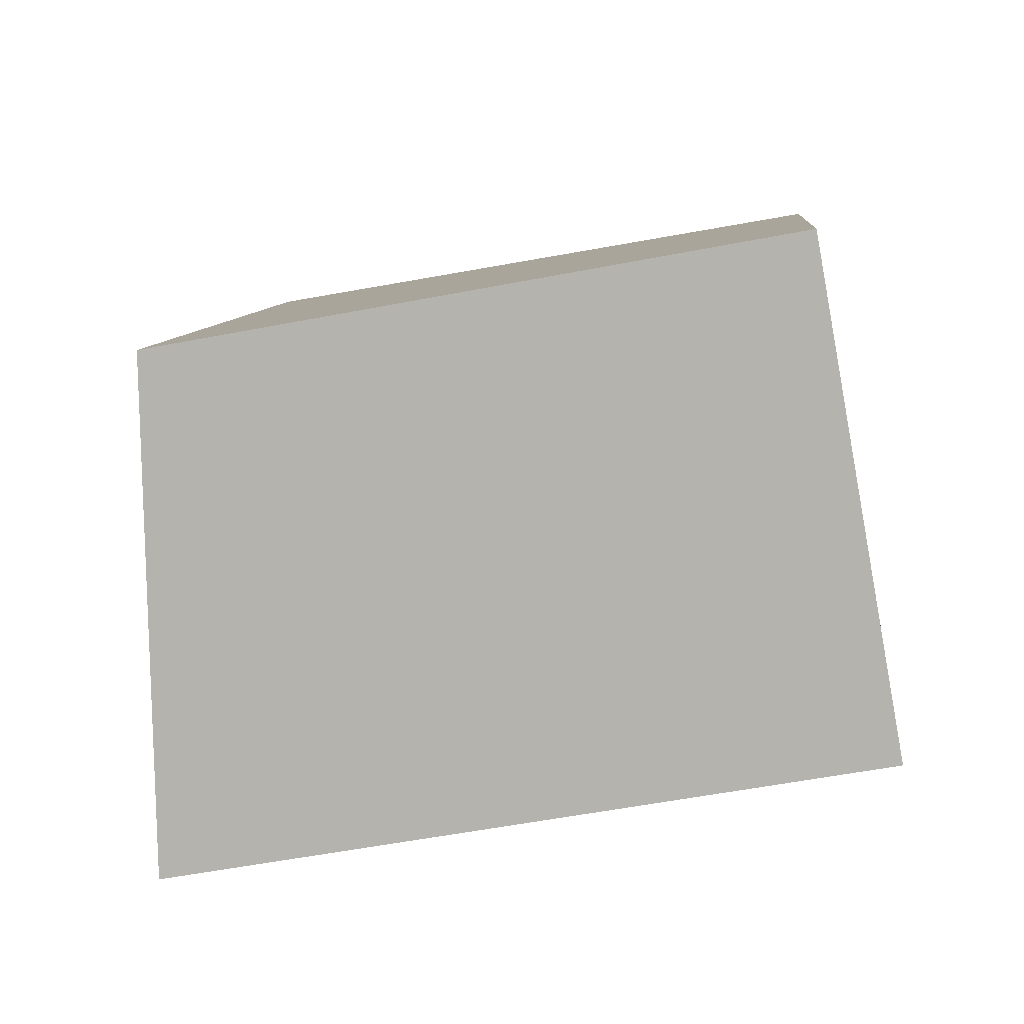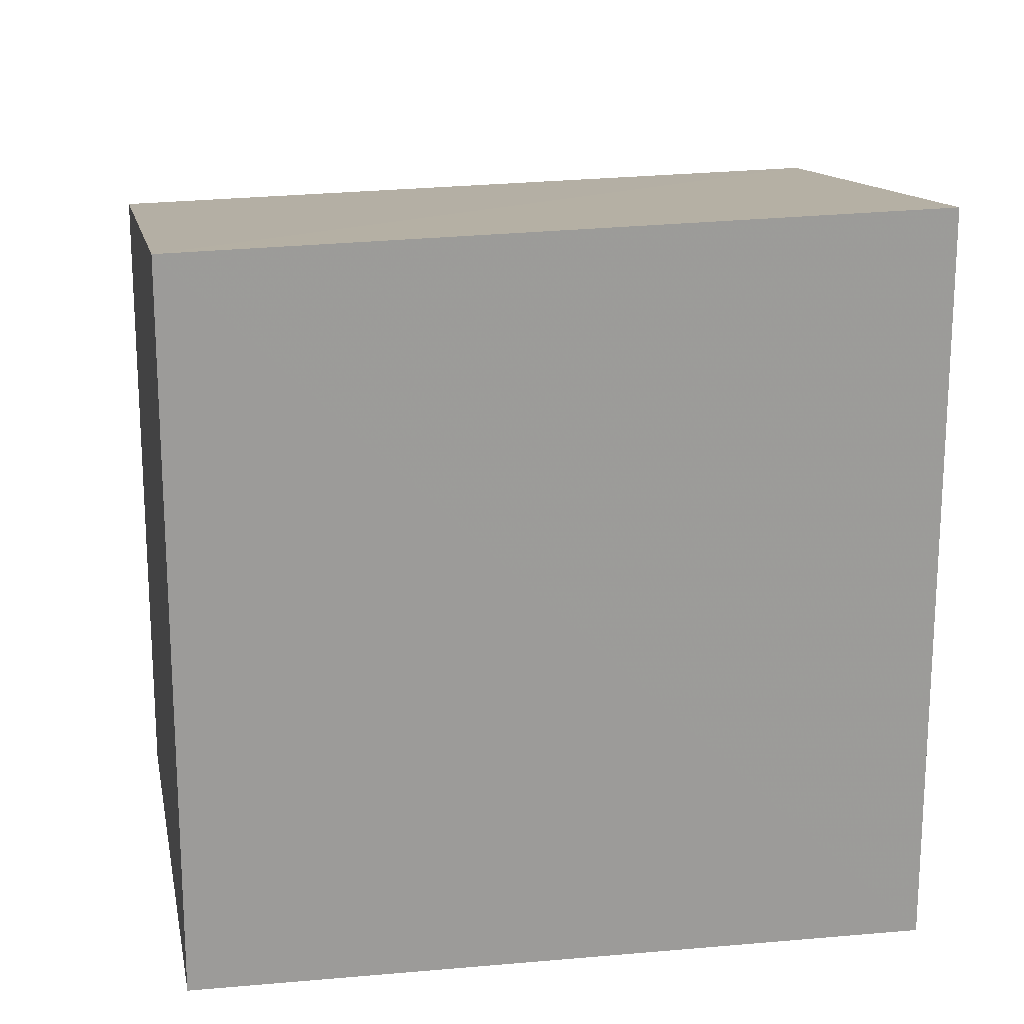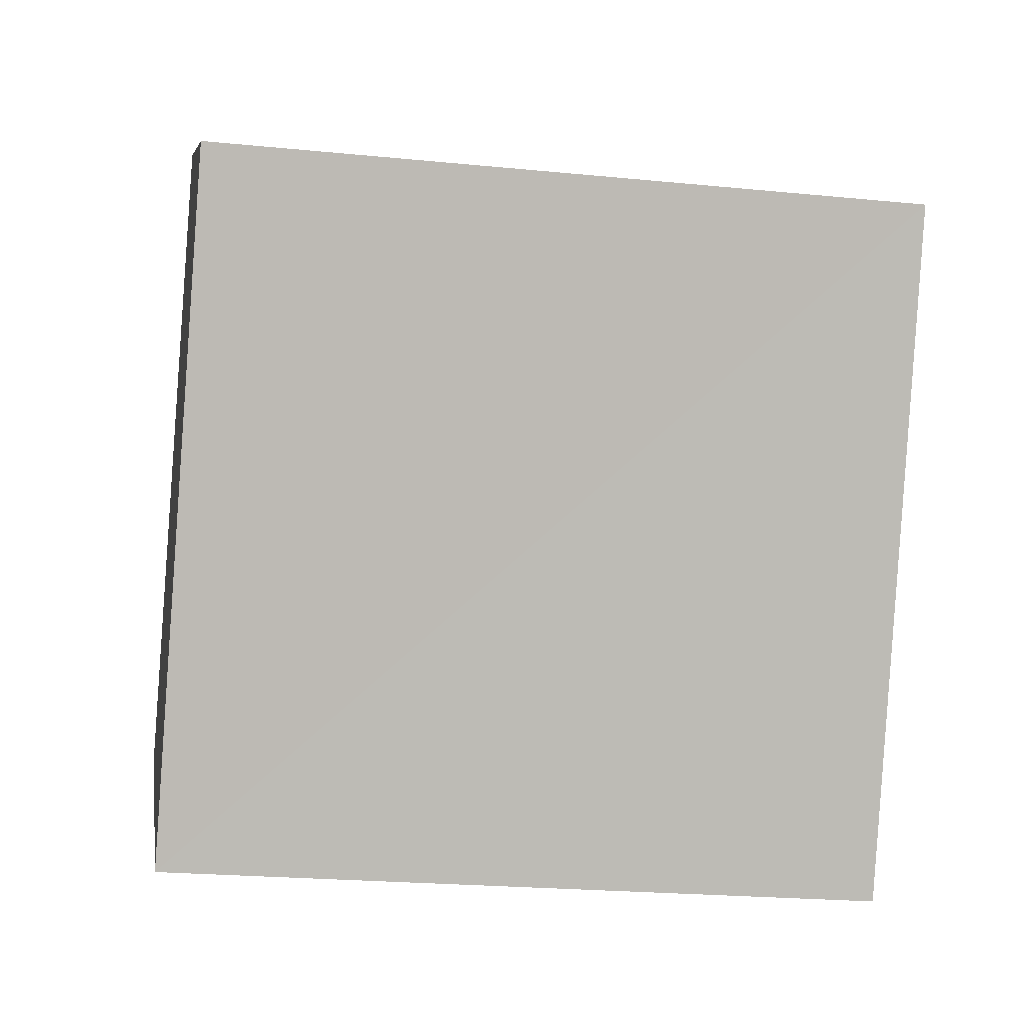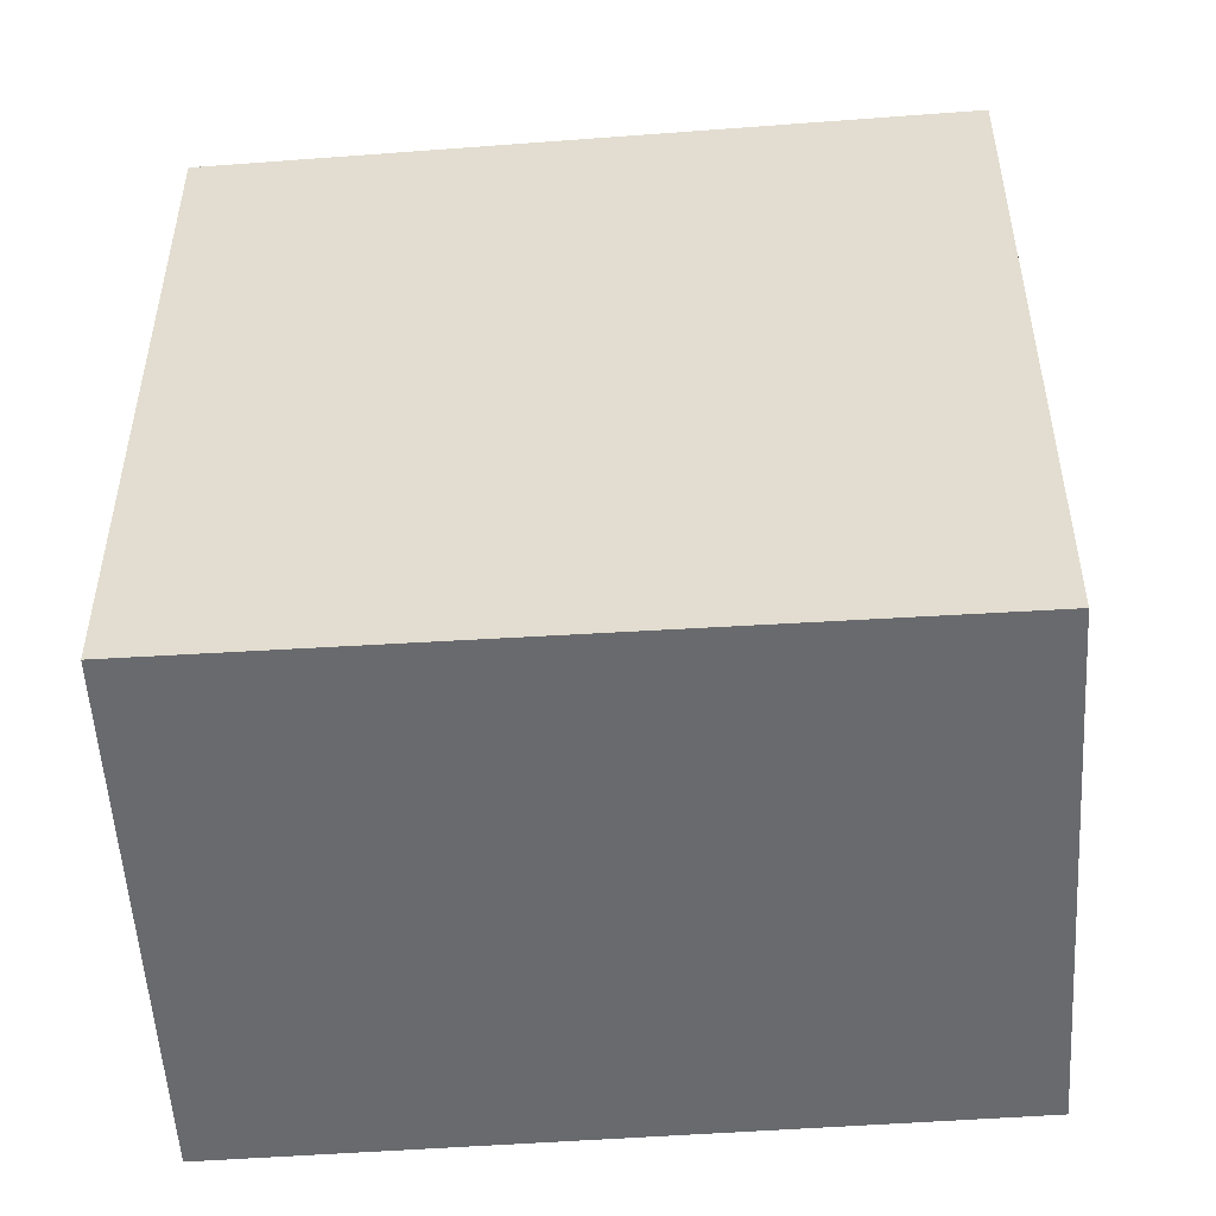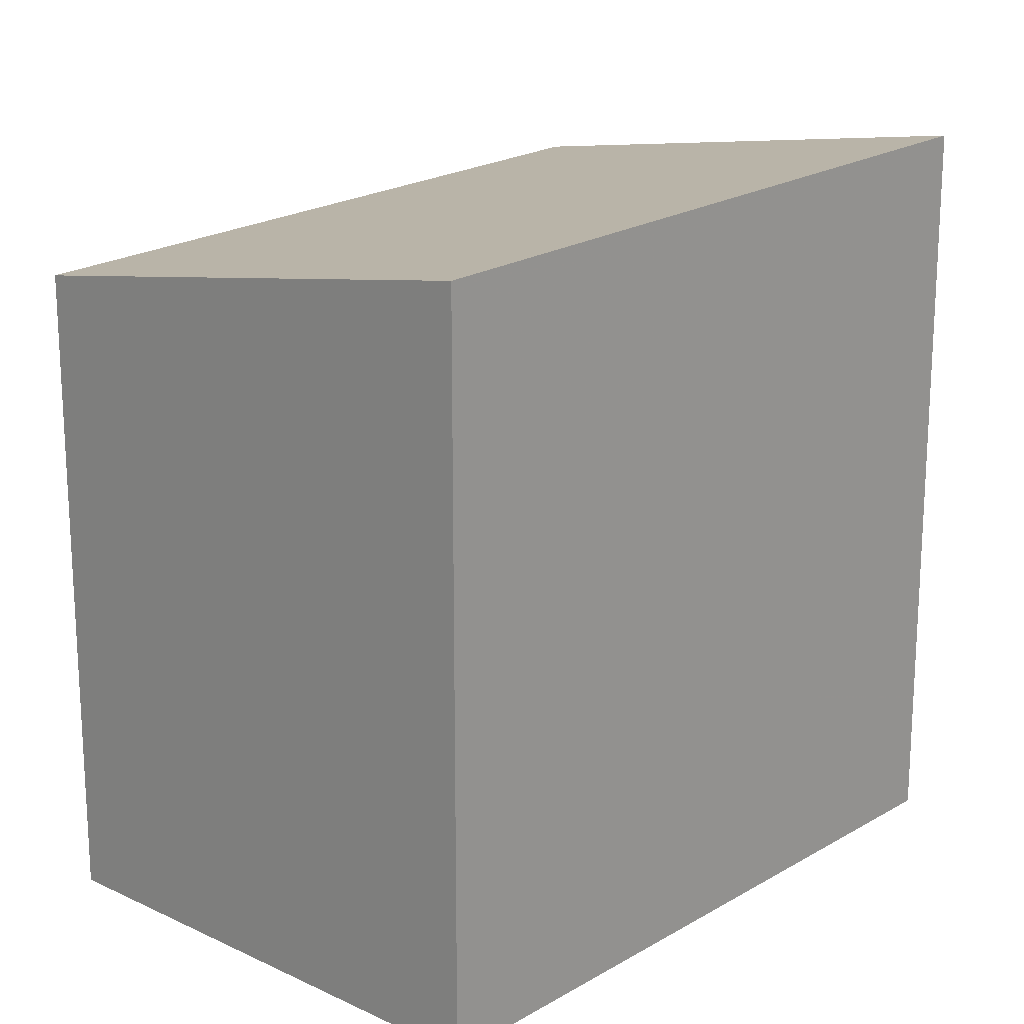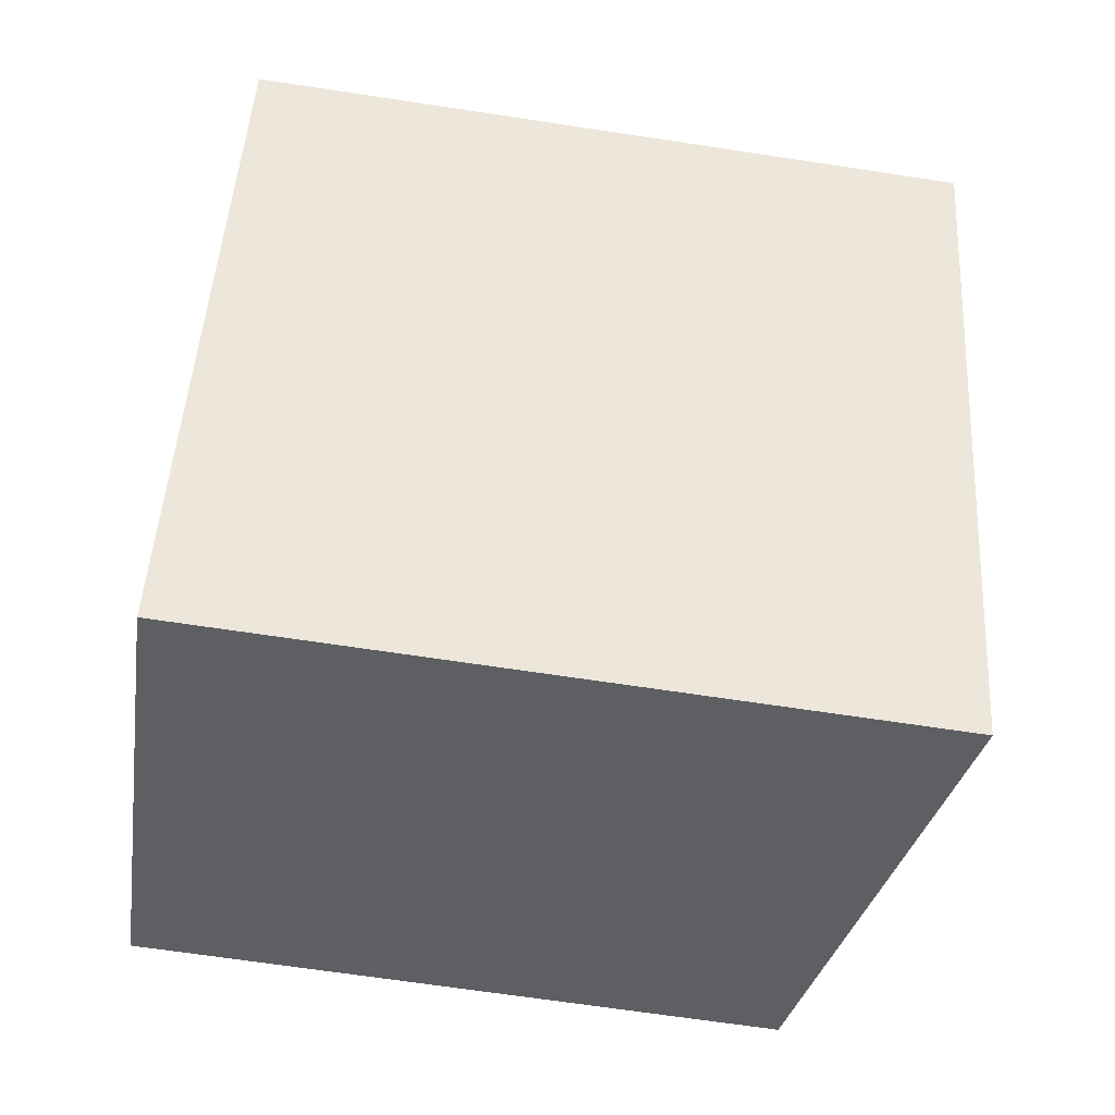
<metadata>
{"format":"obj","ext":"obj","renderer":"f3d","projection":"perspective","resolution":1024,"background":"white","views":[{"elev":-54.4,"azim":101.5,"up":"+Y"},{"elev":20.5,"azim":-71.5,"up":"+Z"},{"elev":-21.7,"azim":-99.4,"up":"+Y"},{"elev":-53.2,"azim":-58.7,"up":"+Z"},{"elev":19.6,"azim":-110.0,"up":"+Z"},{"elev":-68.5,"azim":-98.6,"up":"+Y"}]}
</metadata>
<code>
v 8.472e+04 4.468e+05 0.137
v 8.472e+04 4.468e+05 0.137
v 8.472e+04 4.468e+05 0.137
v 8.472e+04 4.468e+05 0.137
v 8.472e+04 4.468e+05 3.004
v 8.472e+04 4.468e+05 2.678
v 8.472e+04 4.468e+05 2.955
v 8.472e+04 4.468e+05 2.631
f 1 2 3 4
f 5 3 2 6
f 7 4 3 5
f 8 1 4 7
f 6 2 1 8
f 6 8 7 5

</code>
